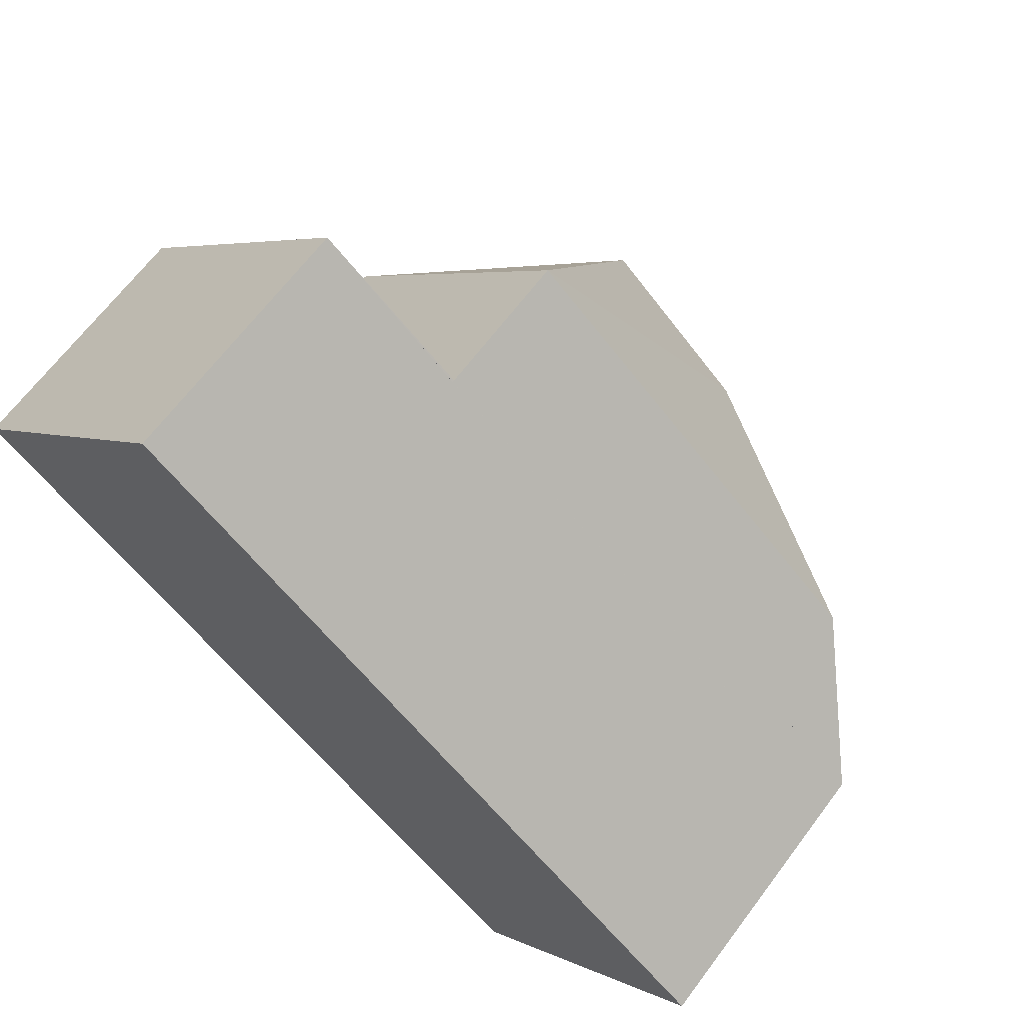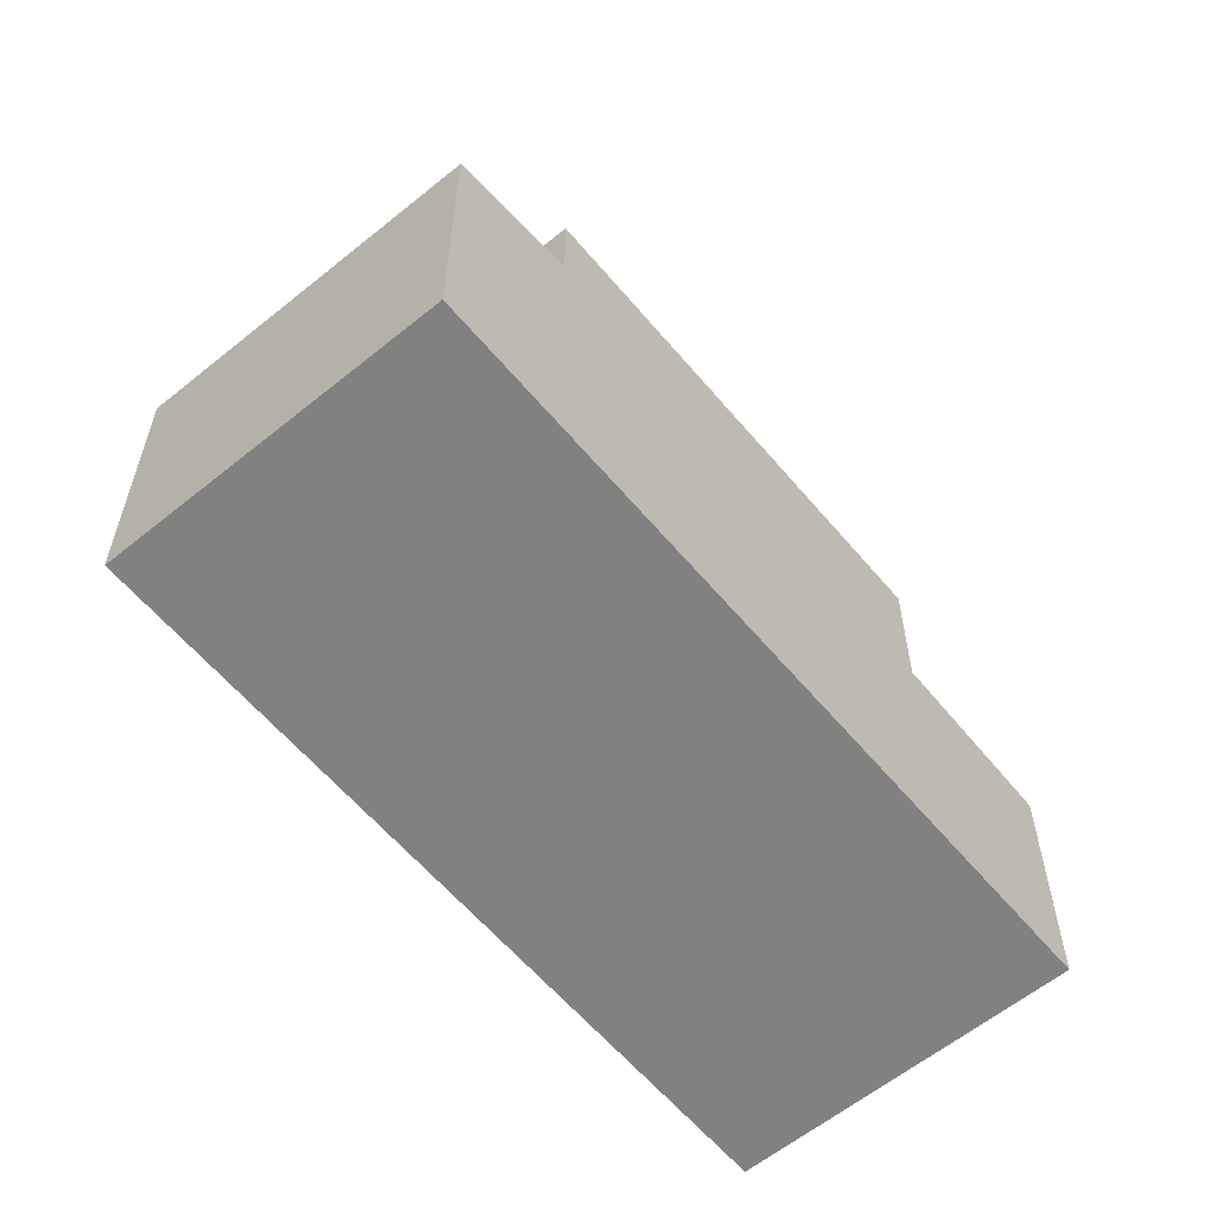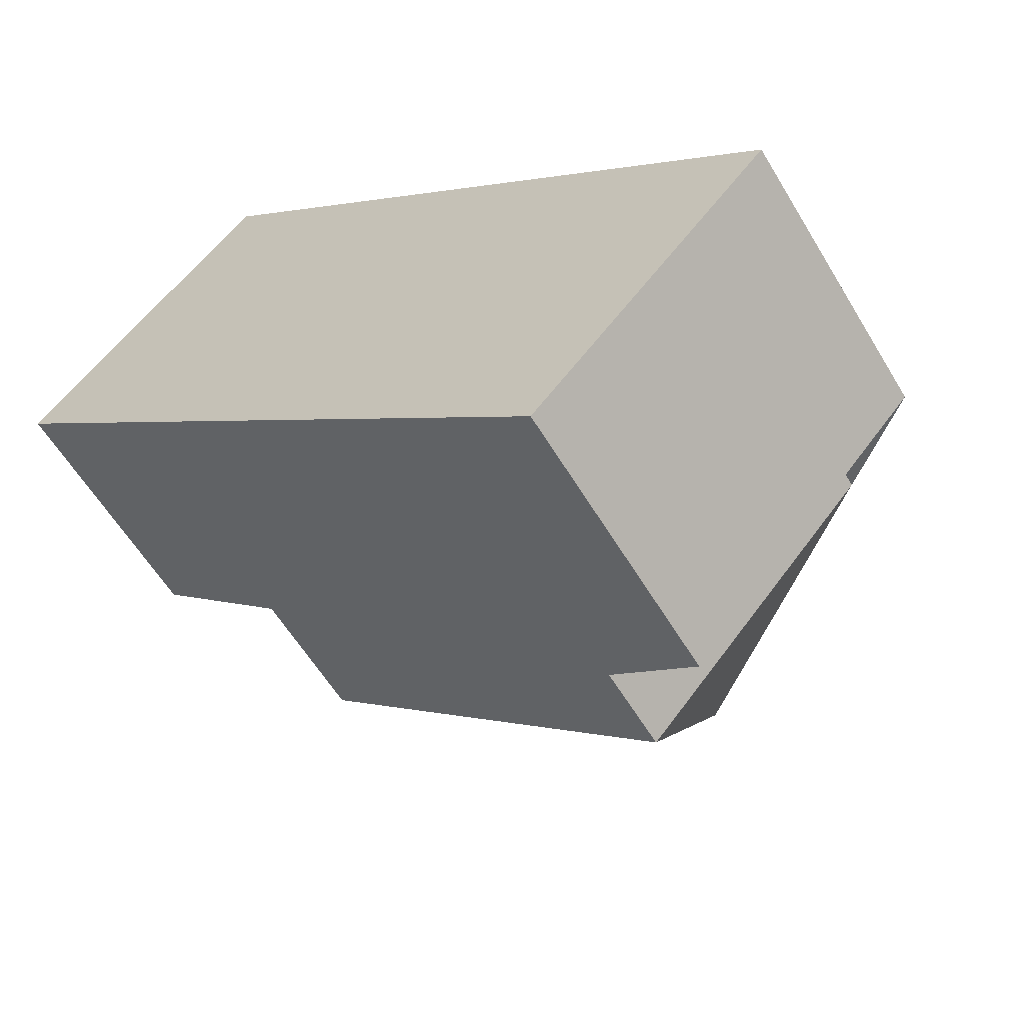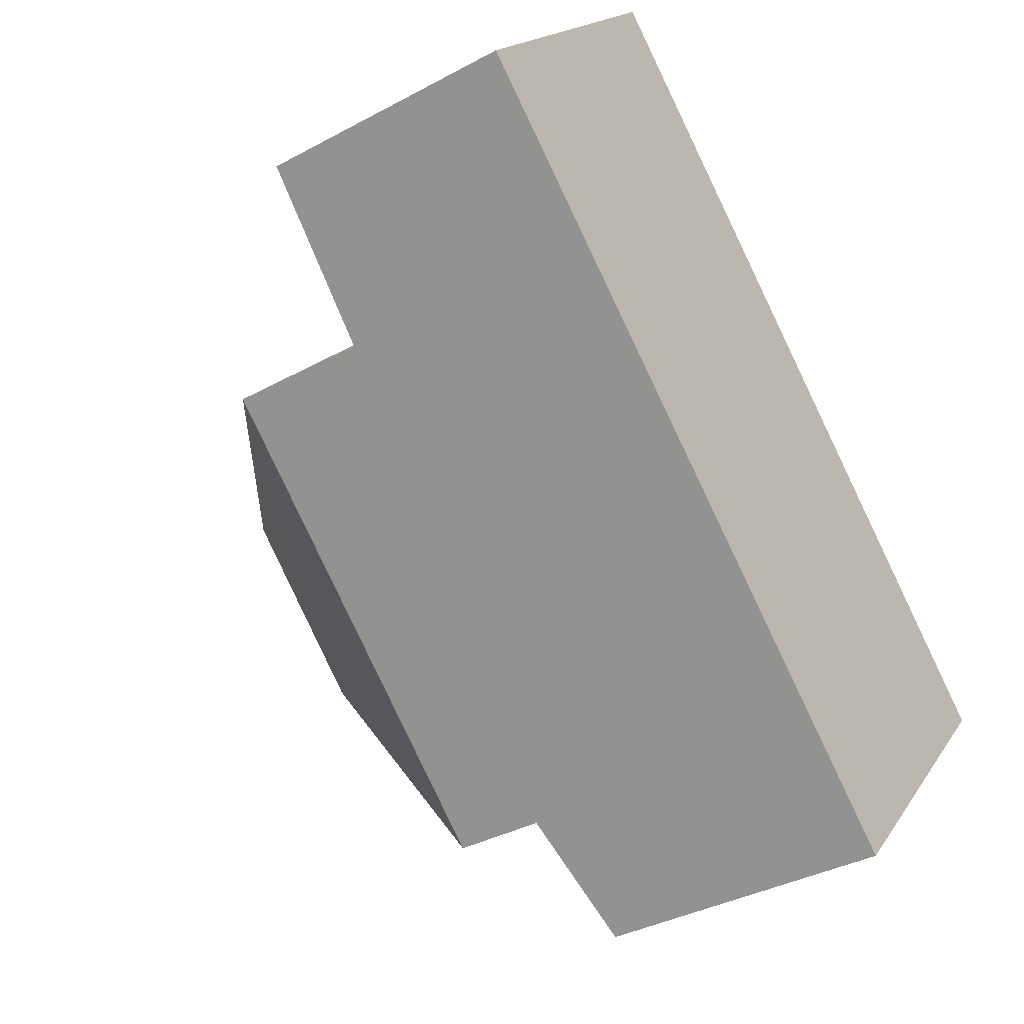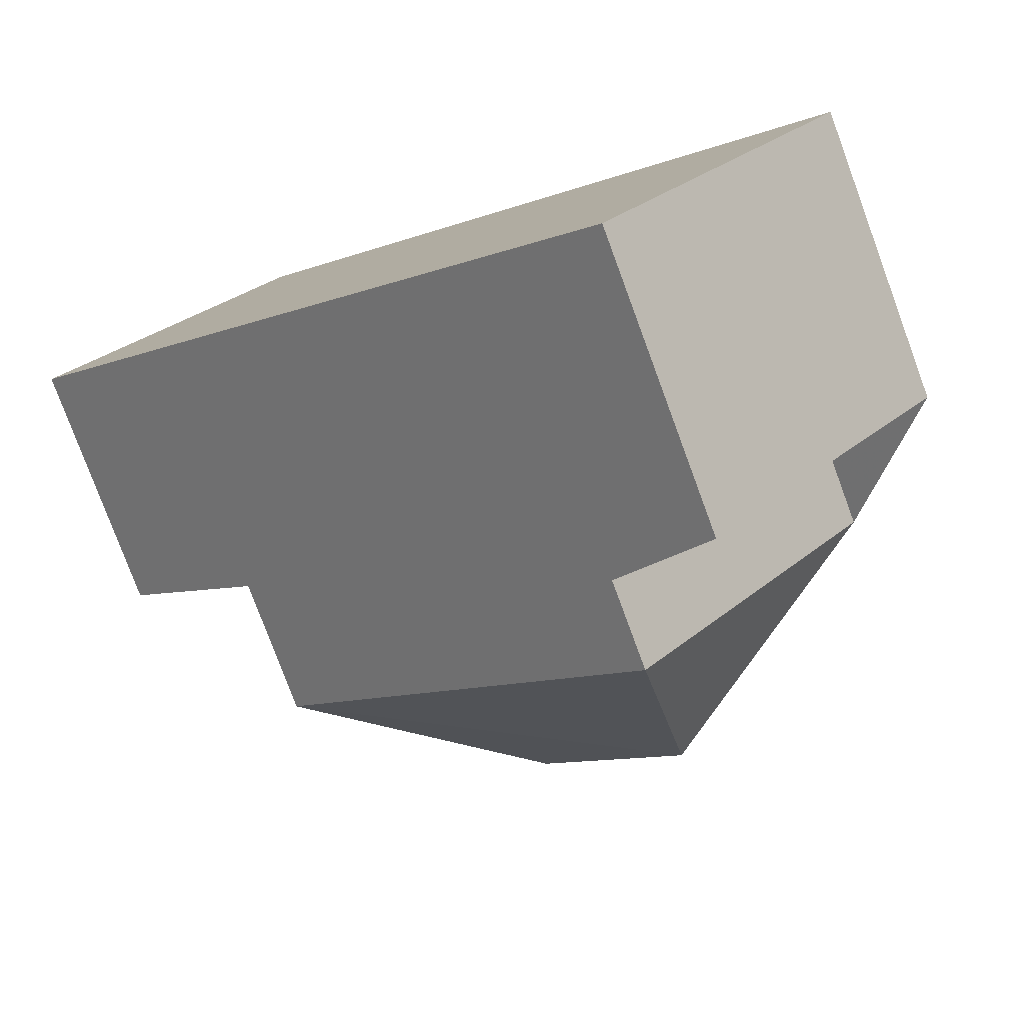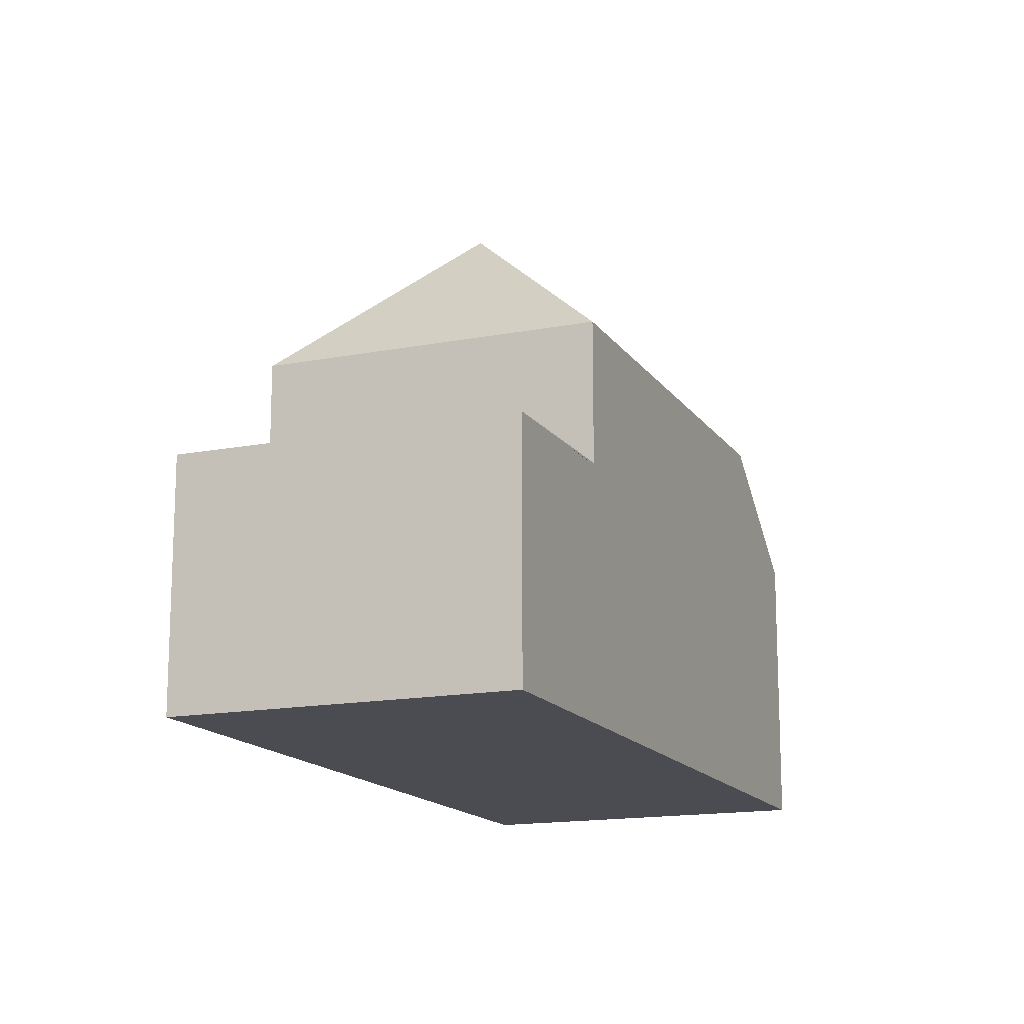
<metadata>
{"format":"obj","ext":"obj","renderer":"f3d","projection":"perspective","resolution":1024,"background":"white","views":[{"elev":66.1,"azim":36.8,"up":"+Z"},{"elev":-60.4,"azim":171.6,"up":"+Y"},{"elev":-58.7,"azim":30.7,"up":"+Z"},{"elev":-36.3,"azim":-54.7,"up":"+Z"},{"elev":-78.6,"azim":20.3,"up":"+Z"},{"elev":-15.3,"azim":-25.8,"up":"+Y"}]}
</metadata>
<code>
v 465.7 5.165 394
v 465.7 2.4 389.9
v 459.4 2.4 395.6
v 463.2 5.165 396.3
v 463.5 2.4 400.1
v 469.8 2.4 394.5
g CityEngineMaterial_12
f 1 2 3 4
f 1 4 5 6
f 5 4 3
f 2 1 6
v 467.5 -4.463 388.4
v 457.1 -4.463 397.7
v 457.1 -0.121 397.7
v 459.4 -0.121 395.6
v 467.5 0.037 388.4
v 459.4 0.037 395.6
v 461.1 -4.463 402.2
v 461.1 -0.121 402.2
v 463.5 -0.121 400.1
v 463.5 2.4 400.1
v 459.4 2.4 395.6
v 471.5 -4.463 392.9
v 463.5 0.037 400.1
v 471.5 0.037 392.9
v 471.5 0.466 392.9
v 467.5 0.466 388.4
v 469.8 0.466 394.5
v 465.7 0.466 389.9
v 465.7 2.4 389.9
v 469.8 2.4 394.5
g CityEngineMaterial_131
f 12 11 7 8 9 10
f 9 8 13 14
f 10 15 16 17
f 20 19 15 14 13 18
f 20 18 7 11
f 21 20 11 22
f 23 24 25 26
v 459.4 2.4 395.6
v 465.7 2.4 389.9
v 465.7 0.466 389.9
v 467.5 0.466 388.4
v 467.5 0.037 388.4
v 459.4 0.037 395.6
v 469.8 2.4 394.5
v 463.5 2.4 400.1
v 471.5 0.466 392.9
v 469.8 0.466 394.5
v 463.5 0.037 400.1
v 471.5 0.037 392.9
g CityEngineMaterial_132
f 27 28 29 30 31 32
f 33 34 37 38 35 36
v 467.5 -4.463 388.4
v 471.5 -4.463 392.9
v 461.1 -4.463 402.2
v 457.1 -4.463 397.7
v 461.1 -0.121 402.2
v 463.5 -0.121 400.1
v 459.4 -0.121 395.6
v 457.1 -0.121 397.7
v 467.5 0.466 388.4
v 465.7 0.466 389.9
v 469.8 0.466 394.5
v 471.5 0.466 392.9
g CityEngineMaterial_130
f 39 40 41 42
f 43 44 45 46
f 47 48 49 50

</code>
